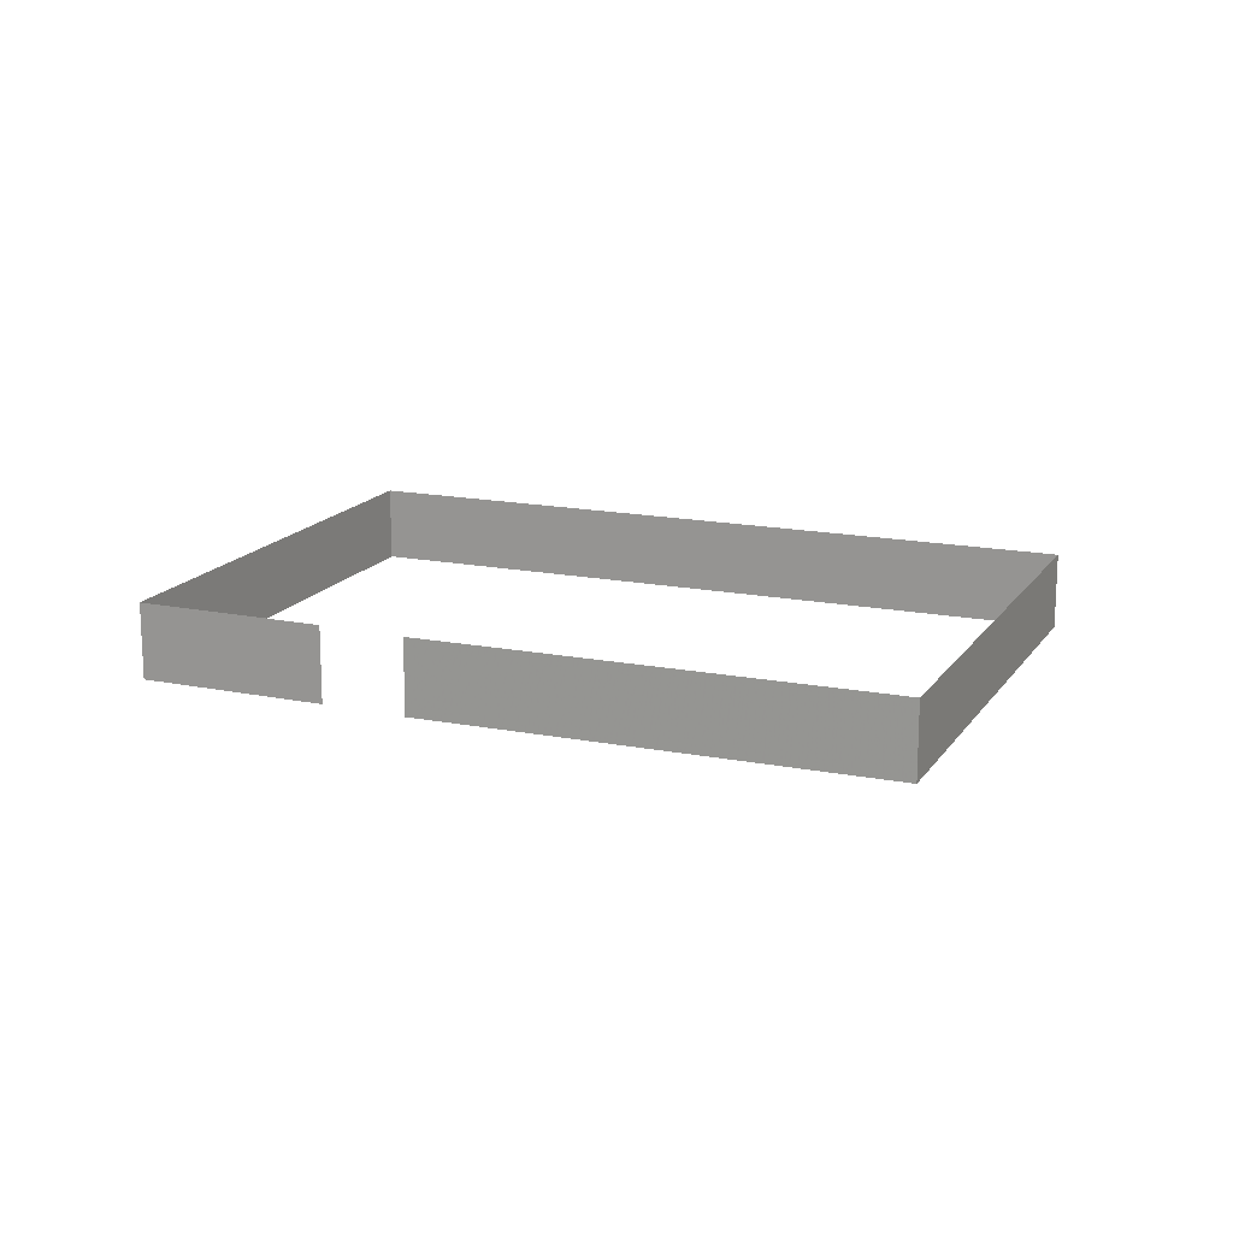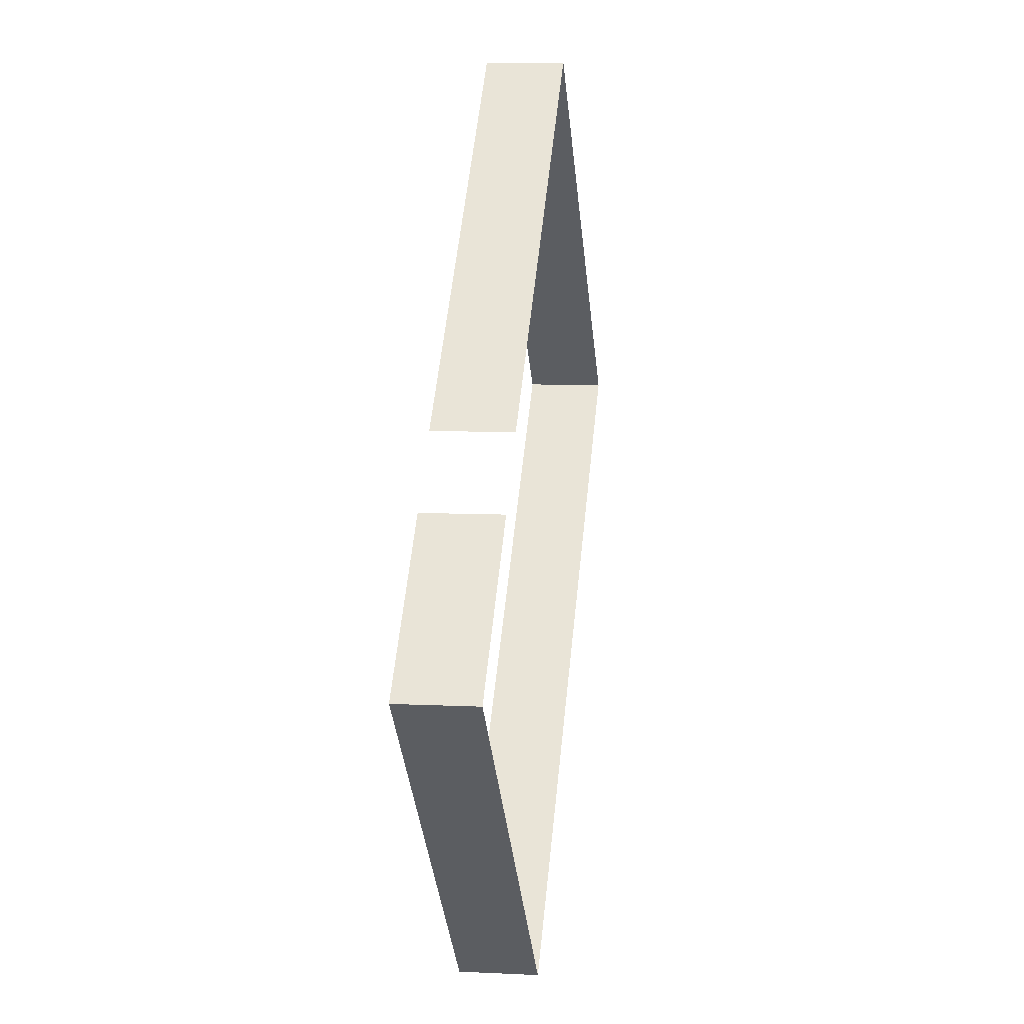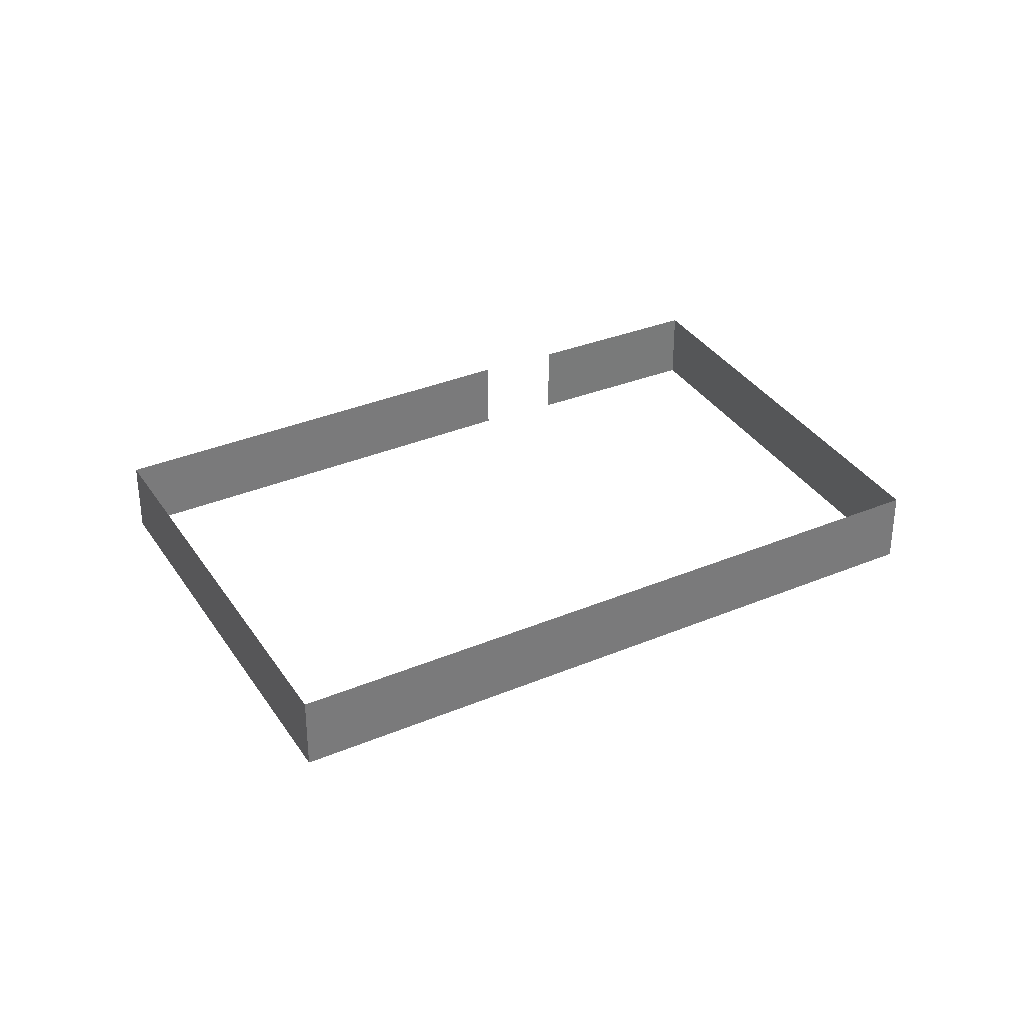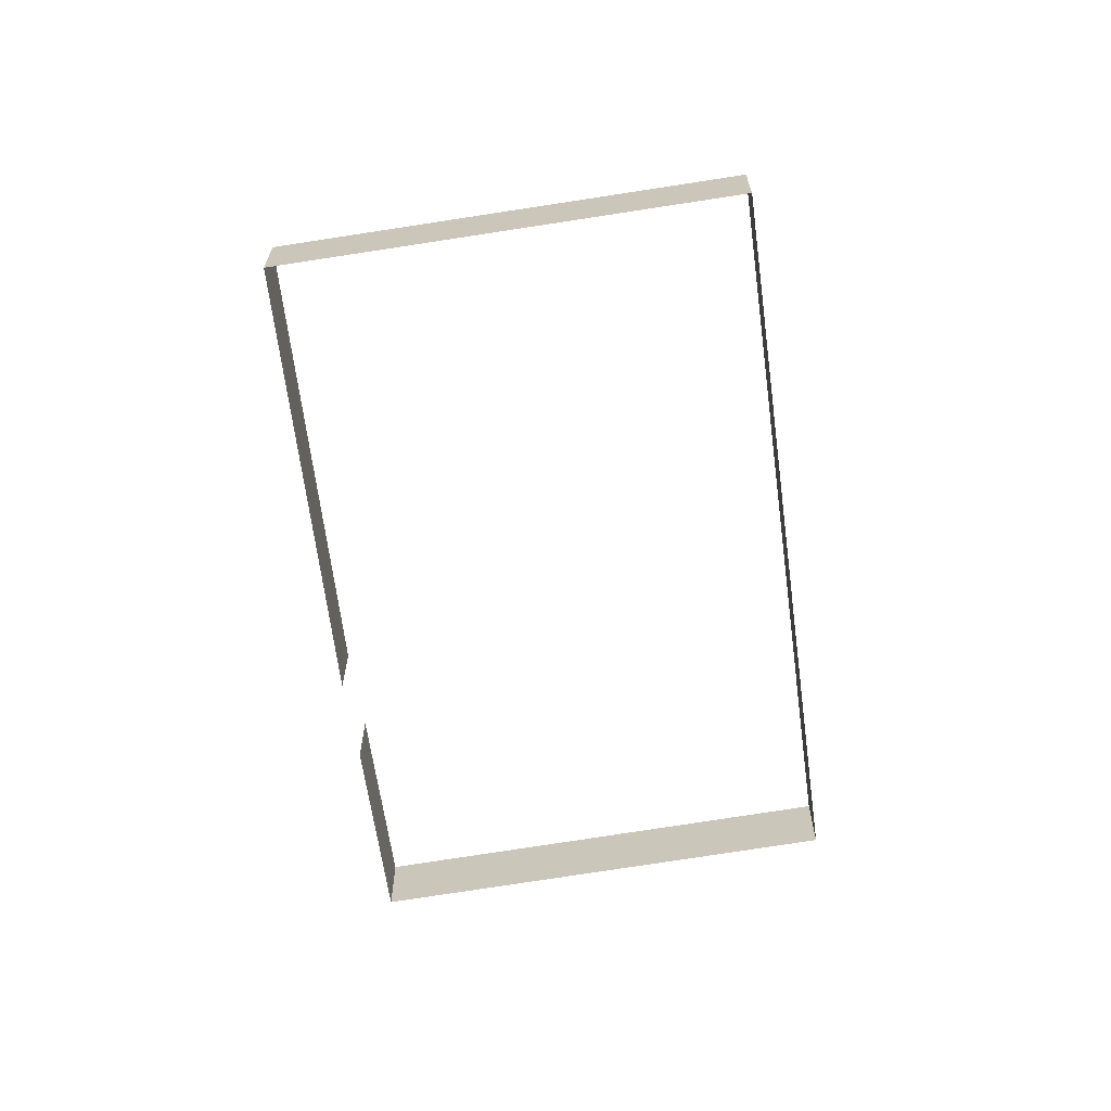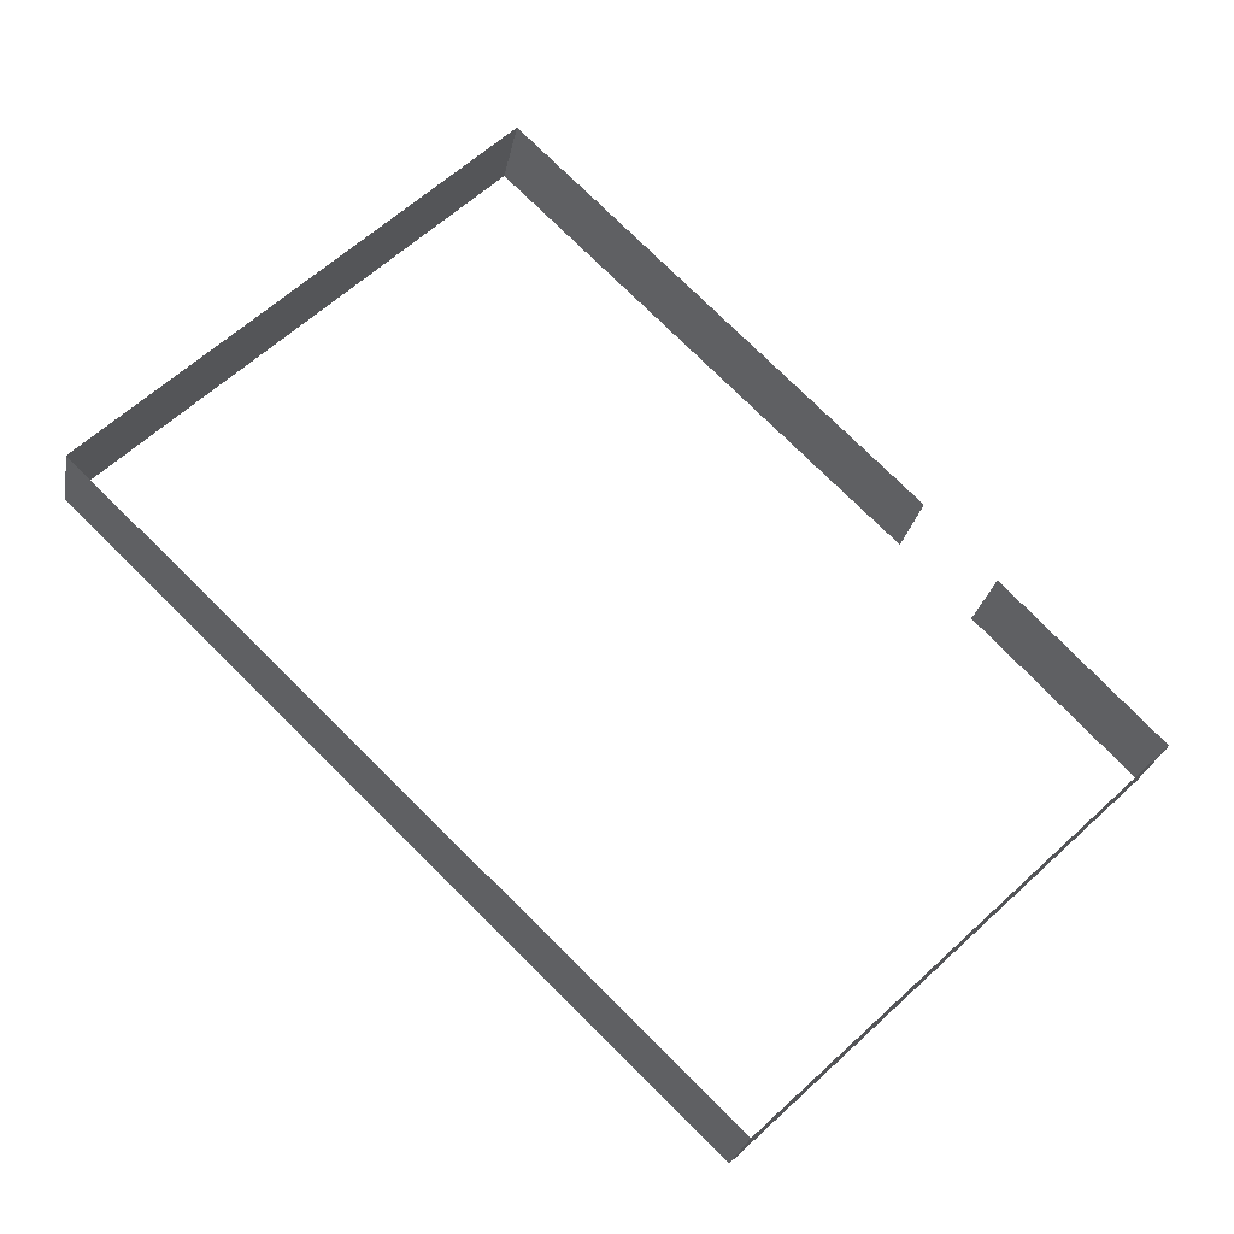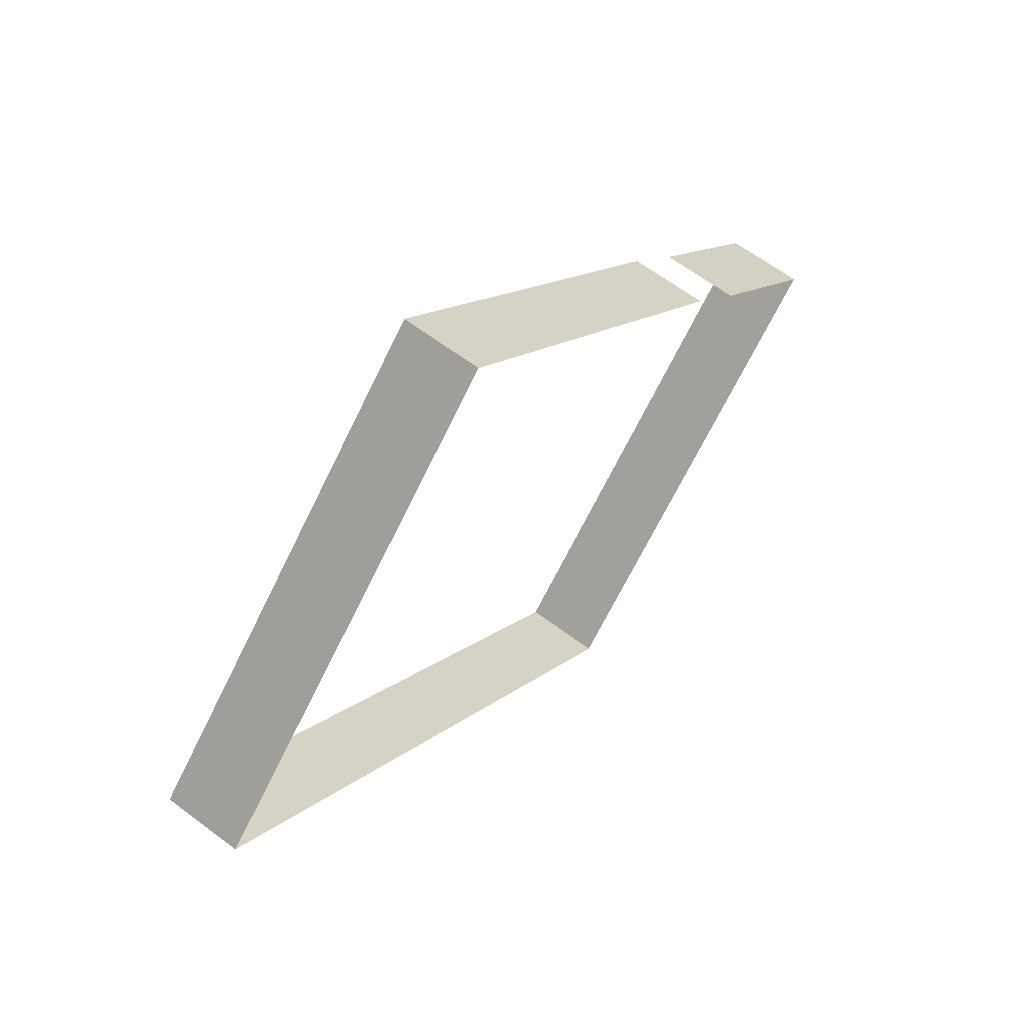
<metadata>
{"format":"obj","ext":"obj","renderer":"f3d","projection":"perspective","resolution":1024,"background":"white","views":[{"elev":16.5,"azim":-22.4,"up":"+Y"},{"elev":7.9,"azim":-82.1,"up":"+Z"},{"elev":33.8,"azim":106.3,"up":"+Y"},{"elev":-66.5,"azim":53.6,"up":"+Y"},{"elev":-24.7,"azim":169.8,"up":"+Z"},{"elev":62.4,"azim":127.5,"up":"+Z"}]}
</metadata>
<code>
v -35.82 0 79.48
v 219 0 323.6
v 480.2 0 65.3
v 80.13 0 -320.2
v -180.7 0 -68.85
v -79.8 0 32.15
v -35.82 56.39 79.48
v 219 56.39 323.6
v 480.2 56.39 65.3
v 80.13 56.39 -320.2
v -180.7 56.39 -68.85
v -79.8 56.39 32.15
v -35.82 0 79.48
v 219 0 323.6
v 480.2 0 65.3
v 80.13 0 -320.2
v -180.7 0 -68.85
v -79.8 0 32.15
v -35.82 56.39 79.48
v 219 56.39 323.6
v 480.2 56.39 65.3
v 80.13 56.39 -320.2
v -180.7 56.39 -68.85
v -79.8 56.39 32.15
f 8 1 2
f 7 1 8
f 9 2 3
f 8 2 9
f 10 3 4
f 9 3 10
f 11 4 5
f 10 4 11
f 12 5 6
f 11 5 12
f 20 14 13
f 19 20 13
f 21 15 14
f 20 21 14
f 22 16 15
f 21 22 15
f 23 17 16
f 22 23 16
f 24 18 17
f 23 24 17

</code>
